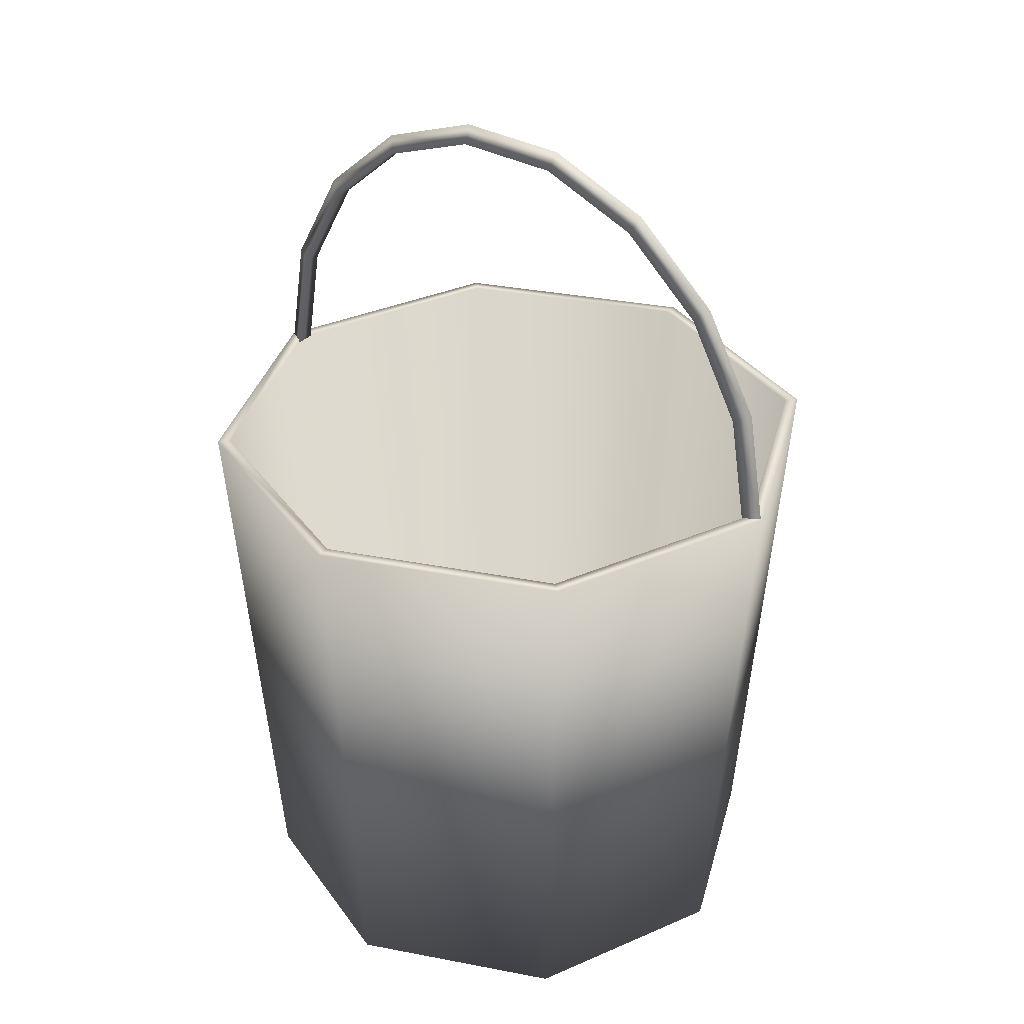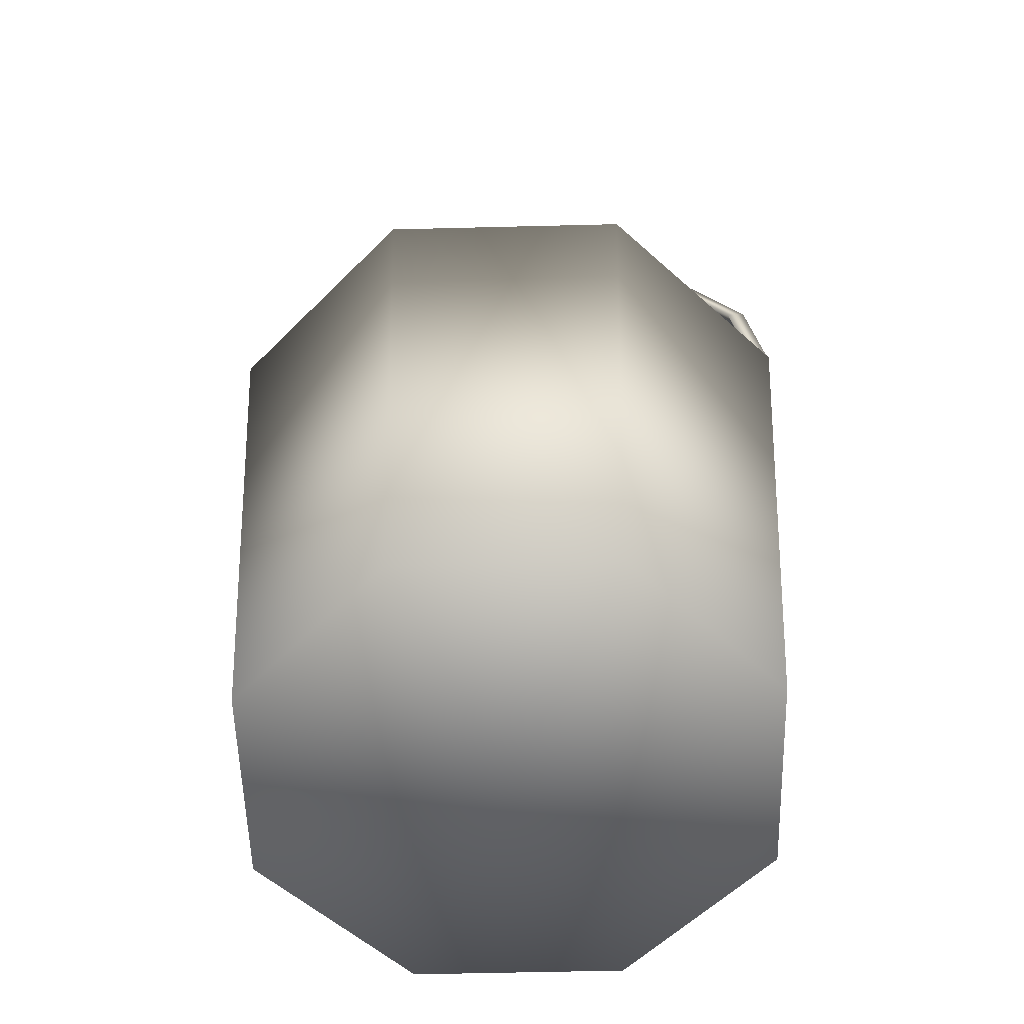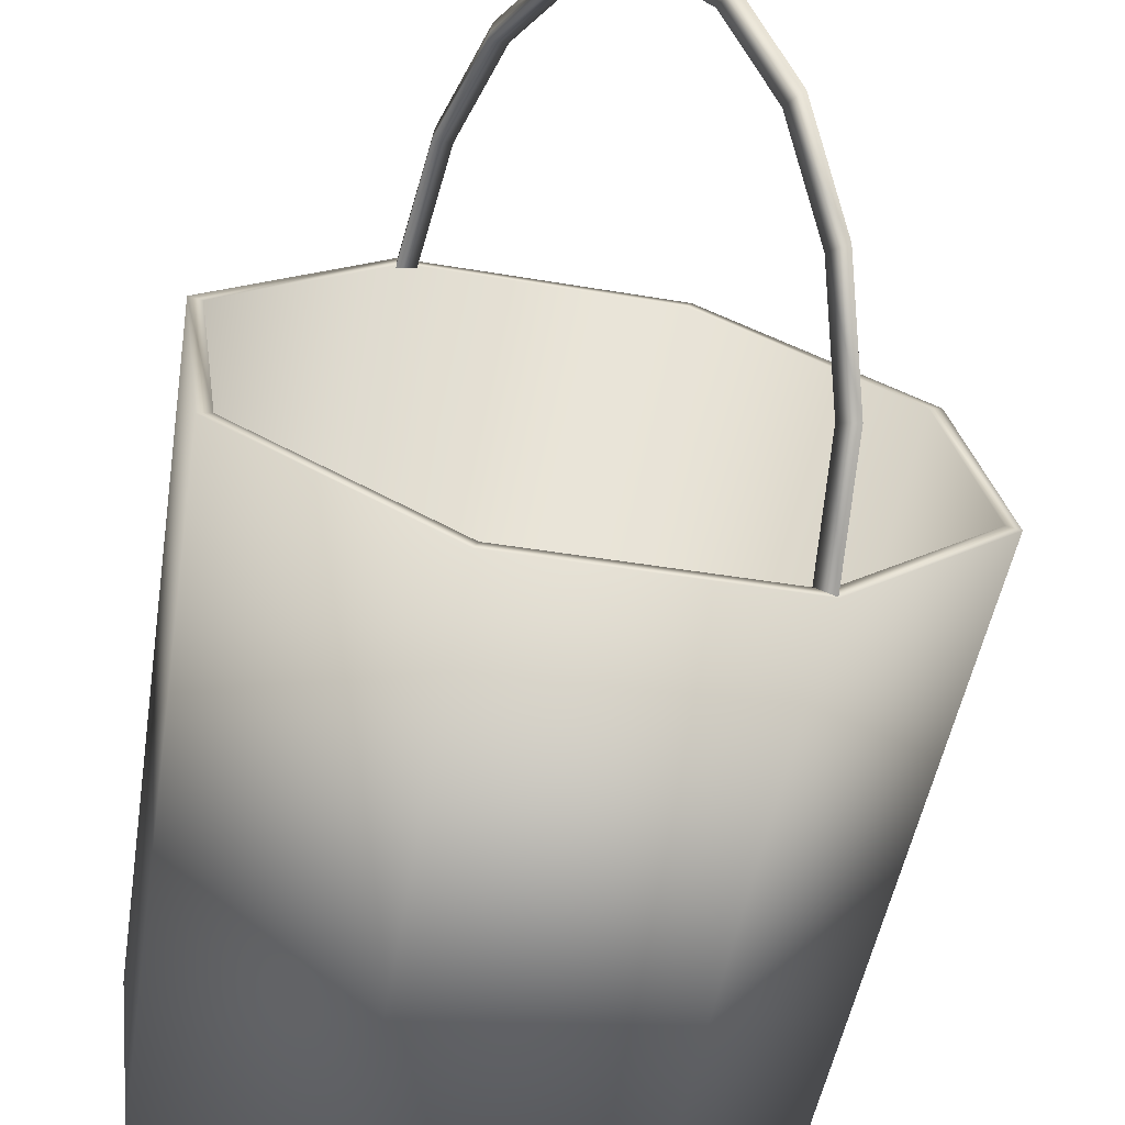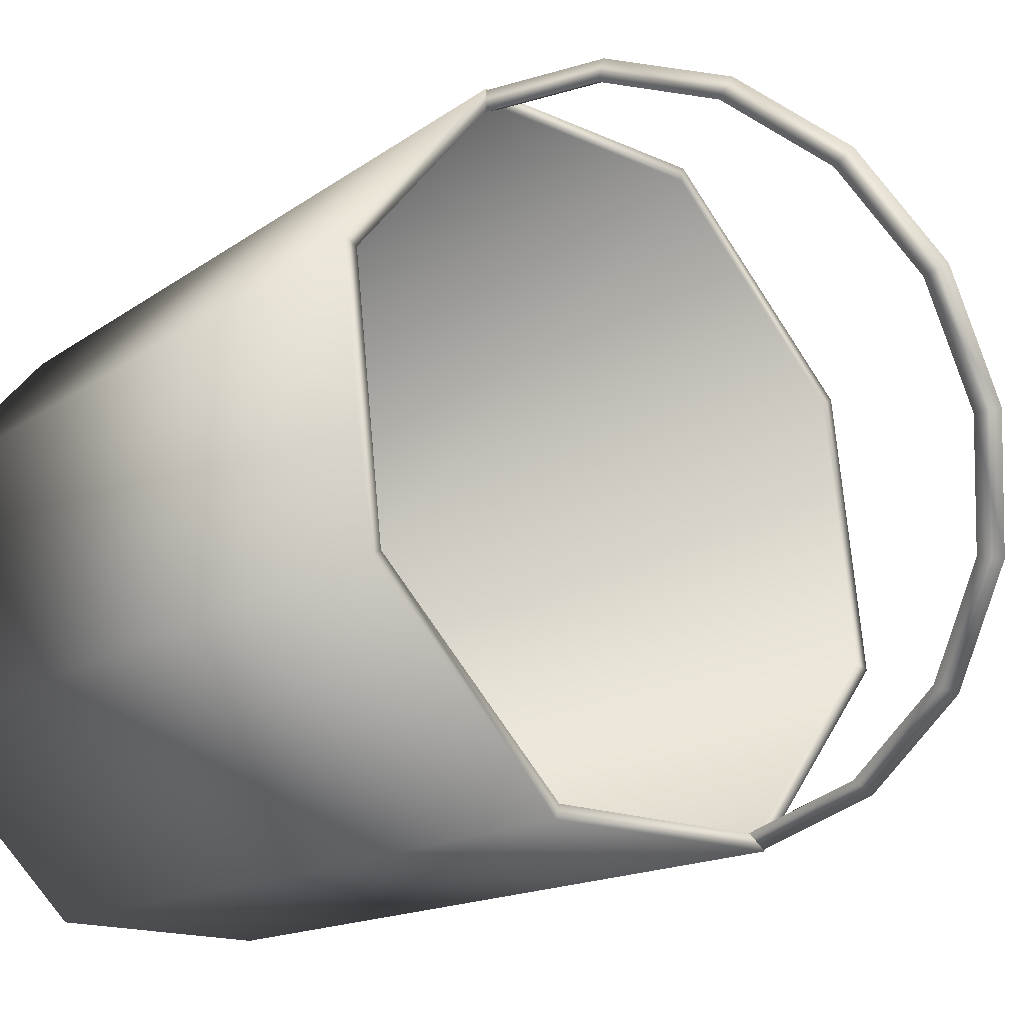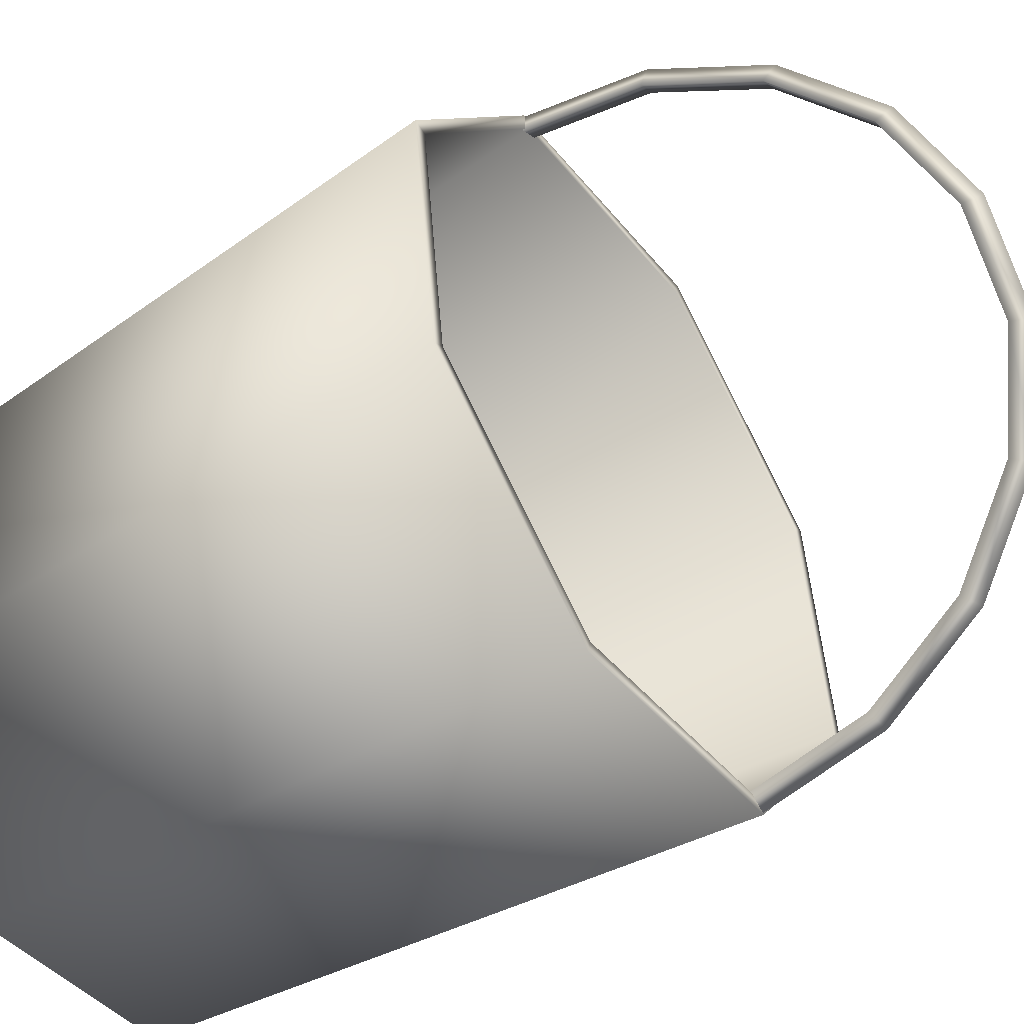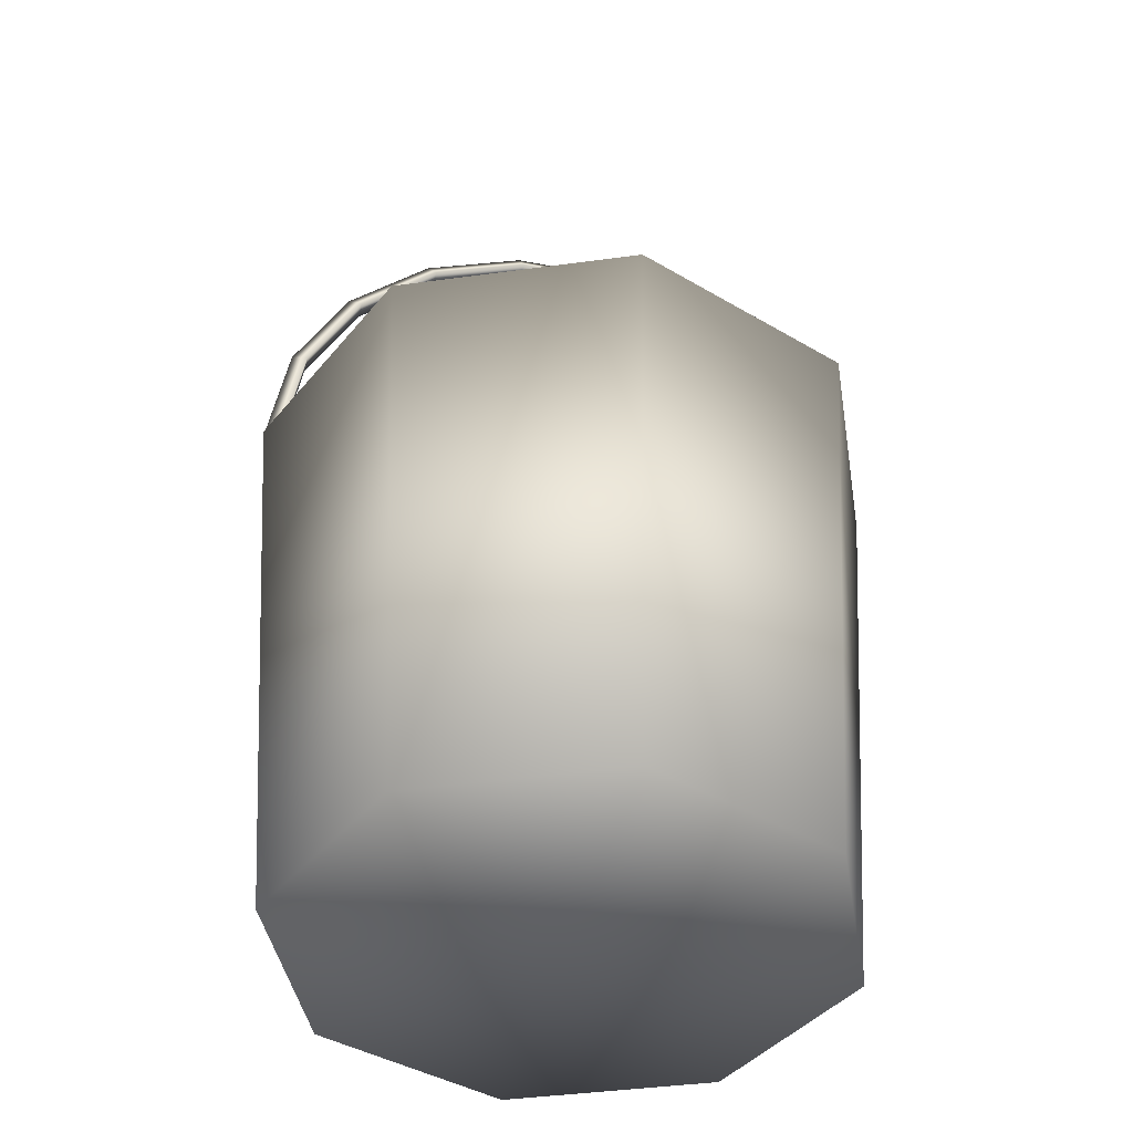
<metadata>
{"format":"obj","ext":"obj","renderer":"f3d","projection":"perspective","resolution":1024,"background":"white","views":[{"elev":34.2,"azim":-22.9,"up":"+Y"},{"elev":-55.6,"azim":144.0,"up":"+Y"},{"elev":-67.9,"azim":168.6,"up":"+Z"},{"elev":-24.1,"azim":133.1,"up":"+Z"},{"elev":-49.2,"azim":124.3,"up":"+Z"},{"elev":-41.6,"azim":-73.1,"up":"+Y"}]}
</metadata>
<code>
o Bucket.obj
g default
v 0.01638 0 0.02837
v 0.03165 0 0.00848
v 0.02837 0 -0.01638
v 0.00848 0 -0.03165
v -0.01638 0 -0.02837
v -0.03165 0 -0.008479
v -0.02837 0 0.01638
v -0.008479 0 0.03165
v 0.01884 0.06798 0.03263
v 0.0364 0.06798 0.009752
v 0.03263 0.06798 -0.01884
v 0.009753 0.06798 -0.0364
v -0.01884 0.06798 -0.03263
v -0.0364 0.06798 -0.009752
v -0.03263 0.06798 0.01884
v -0.009752 0.06798 0.0364
v 0.01806 0.06798 0.03128
v -0.009347 0.06798 0.03488
v -0.03128 0.06798 0.01806
v -0.03488 0.06798 -0.009347
v -0.01806 0.06798 -0.03128
v 0.009347 0.06798 -0.03488
v 0.03128 0.06798 -0.01806
v 0.03489 0.06798 0.009348
v 0.01571 0.00261 0.02721
v -0.008132 0.00261 0.03035
v -0.02721 0.00261 0.01571
v -0.03035 0.00261 -0.008132
v -0.01571 0.00261 -0.02721
v 0.008133 0.00261 -0.03035
v 0.02721 0.00261 -0.01571
v 0.03035 0.00261 0.008132
v 0 0.00261 -0
v 0 0 -0
v 0.01877 0.06779 0.03252
v 0.0168 0.06779 0.03138
v 0.01877 0.06779 0.03024
v 0.01764 0.08153 0.03056
v 0.01573 0.0808 0.02952
v 0.0177 0.0808 0.02838
v 0.01438 0.09361 0.02491
v 0.01264 0.09225 0.02417
v 0.01461 0.09225 0.02303
v 0.009387 0.1026 0.01626
v 0.007905 0.1007 0.01597
v 0.009882 0.1007 0.01483
v 0.00326 0.1074 0.005647
v 0.0021 0.1053 0.00592
v 0.004077 0.1053 0.004779
v -0.00326 0.1074 -0.005647
v -0.004076 0.1053 -0.004779
v -0.0021 0.1053 -0.005919
v -0.009387 0.1026 -0.01626
v -0.009881 0.1007 -0.01483
v -0.007905 0.1007 -0.01597
v -0.01438 0.09361 -0.02491
v -0.01461 0.09225 -0.02303
v -0.01264 0.09225 -0.02417
v -0.01764 0.08153 -0.03056
v -0.0177 0.0808 -0.02838
v -0.01573 0.0808 -0.02952
v -0.01877 0.06779 -0.03252
v -0.01877 0.06779 -0.03024
v -0.0168 0.06779 -0.03138
g group_Table.Bucket
f 2 10 9 1
f 3 11 10 2
f 12 11 3 4
f 13 12 4 5
f 14 13 5 6
f 15 14 6 7
f 8 16 15 7
f 1 9 16 8
f 9 10 24 17
f 9 17 18 16
f 16 18 19 15
f 19 20 14 15
f 20 21 13 14
f 21 22 12 13
f 23 11 12 22
f 10 11 23 24
f 24 32 25 17
f 17 25 26 18
f 18 26 27 19
f 27 28 20 19
f 28 29 21 20
f 29 30 22 21
f 30 31 23 22
f 23 31 32 24
f 32 33 25
f 25 33 26
f 26 33 27
f 33 28 27
f 33 29 28
f 33 30 29
f 33 31 30
f 31 33 32
f 34 1 8
f 34 2 1
f 34 3 2
f 3 34 4
f 4 34 5
f 5 34 6
f 6 34 7
f 34 8 7
f 37 40 38 35
f 35 38 39 36
f 39 40 37 36
f 43 41 38 40
f 38 41 42 39
f 42 43 40 39
f 46 44 41 43
f 41 44 45 42
f 45 46 43 42
f 49 47 44 46
f 44 47 48 45
f 48 49 46 45
f 50 47 49 52
f 48 47 50 51
f 52 49 48 51
f 53 50 52 55
f 51 50 53 54
f 55 52 51 54
f 56 53 55 58
f 54 53 56 57
f 58 55 54 57
f 59 56 58 61
f 57 56 59 60
f 61 58 57 60
f 62 59 61 64
f 60 59 62 63
f 64 61 60 63

</code>
